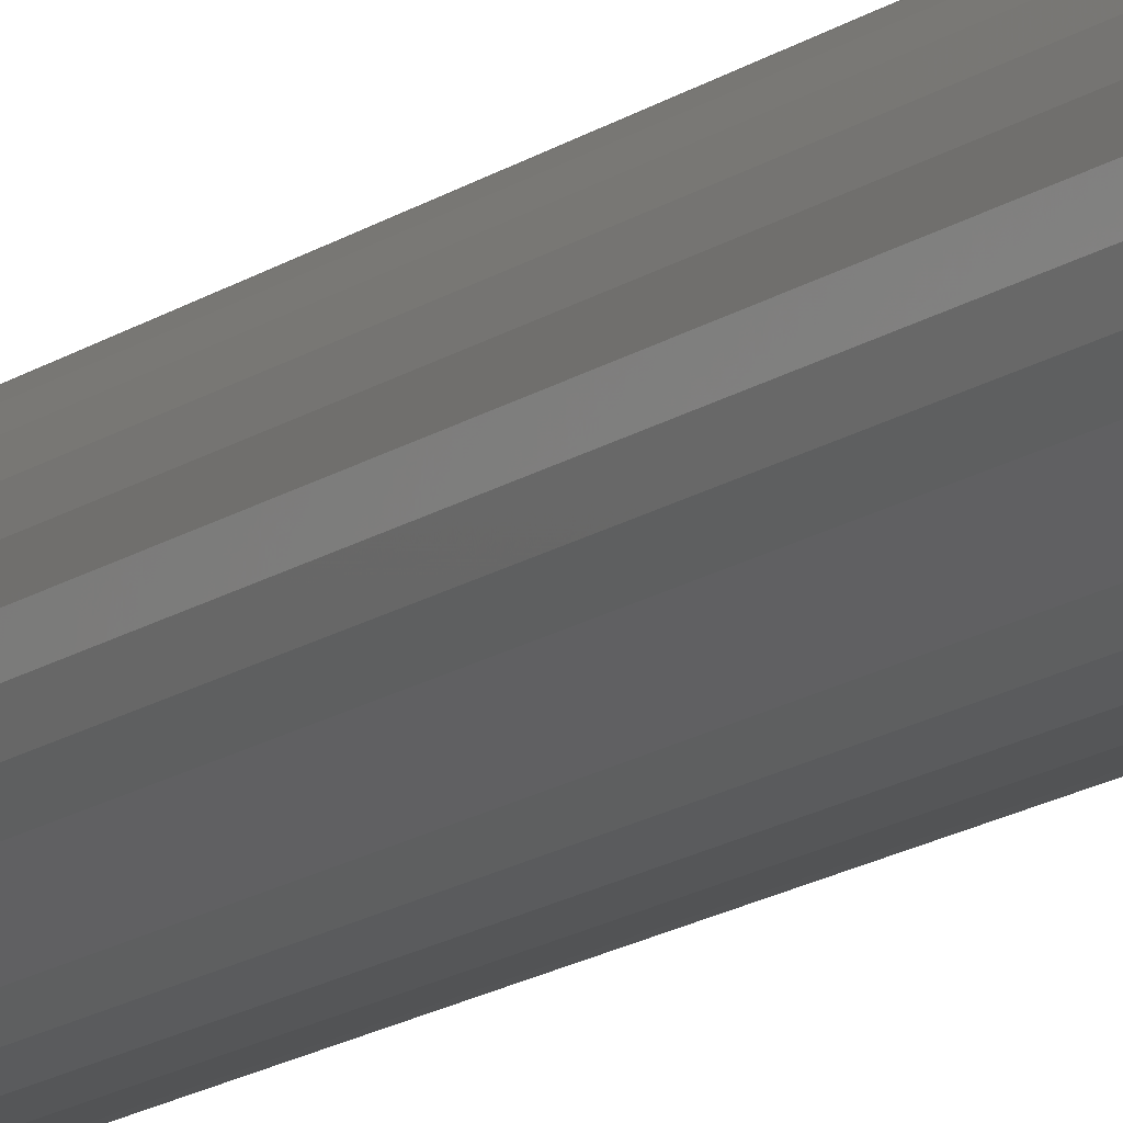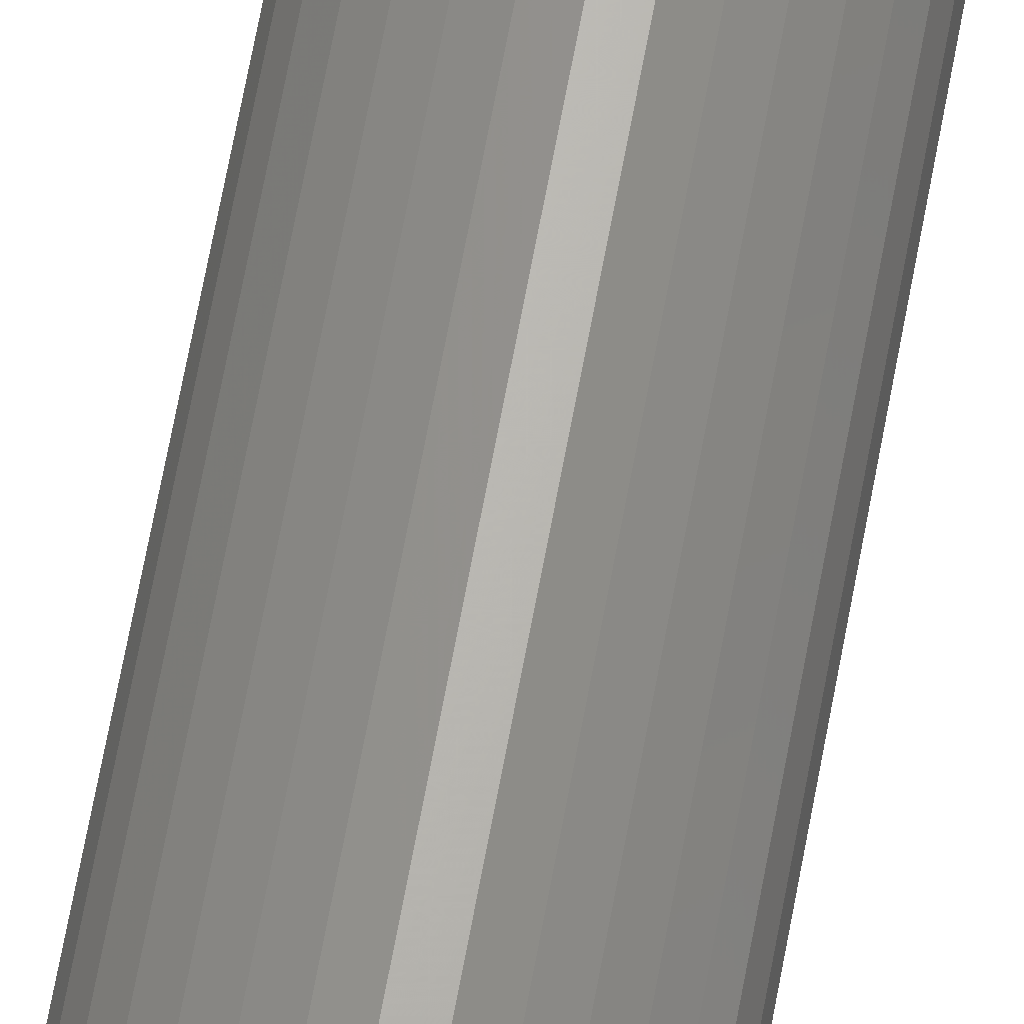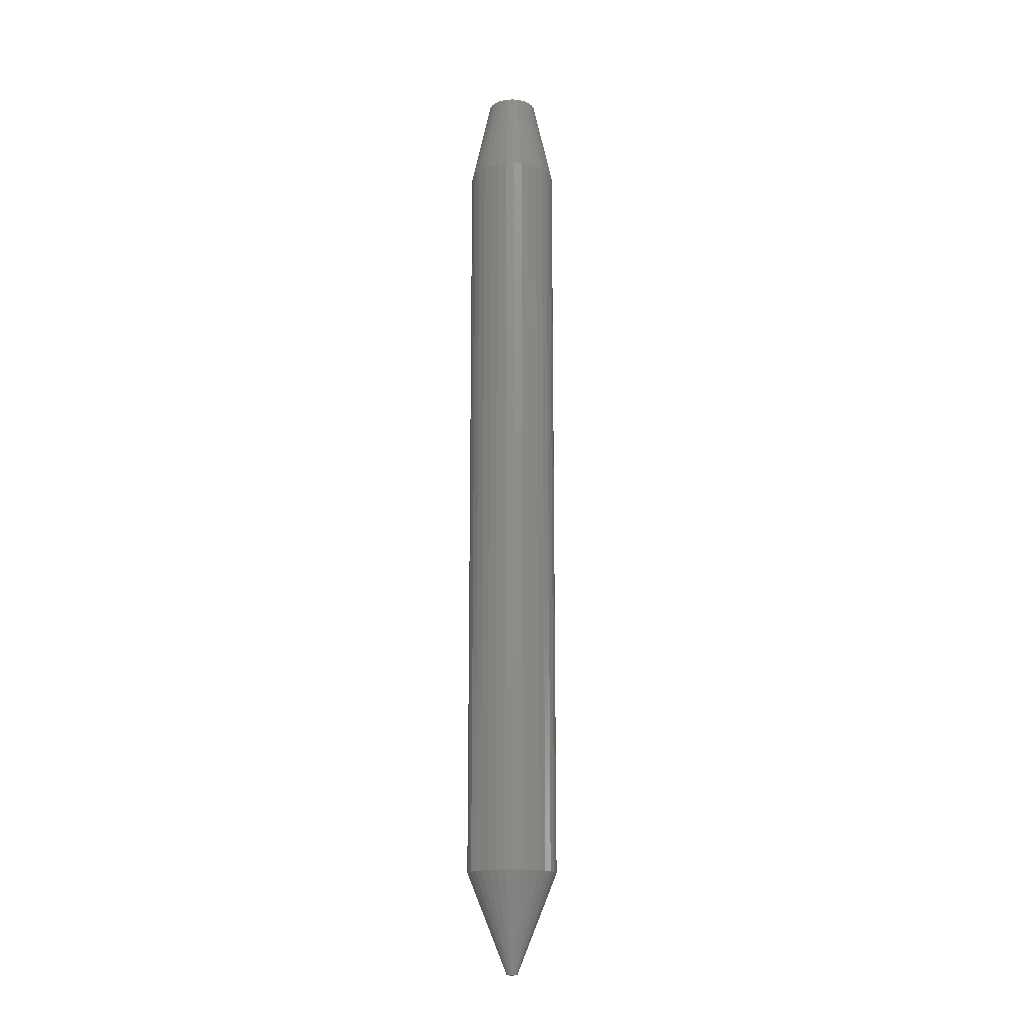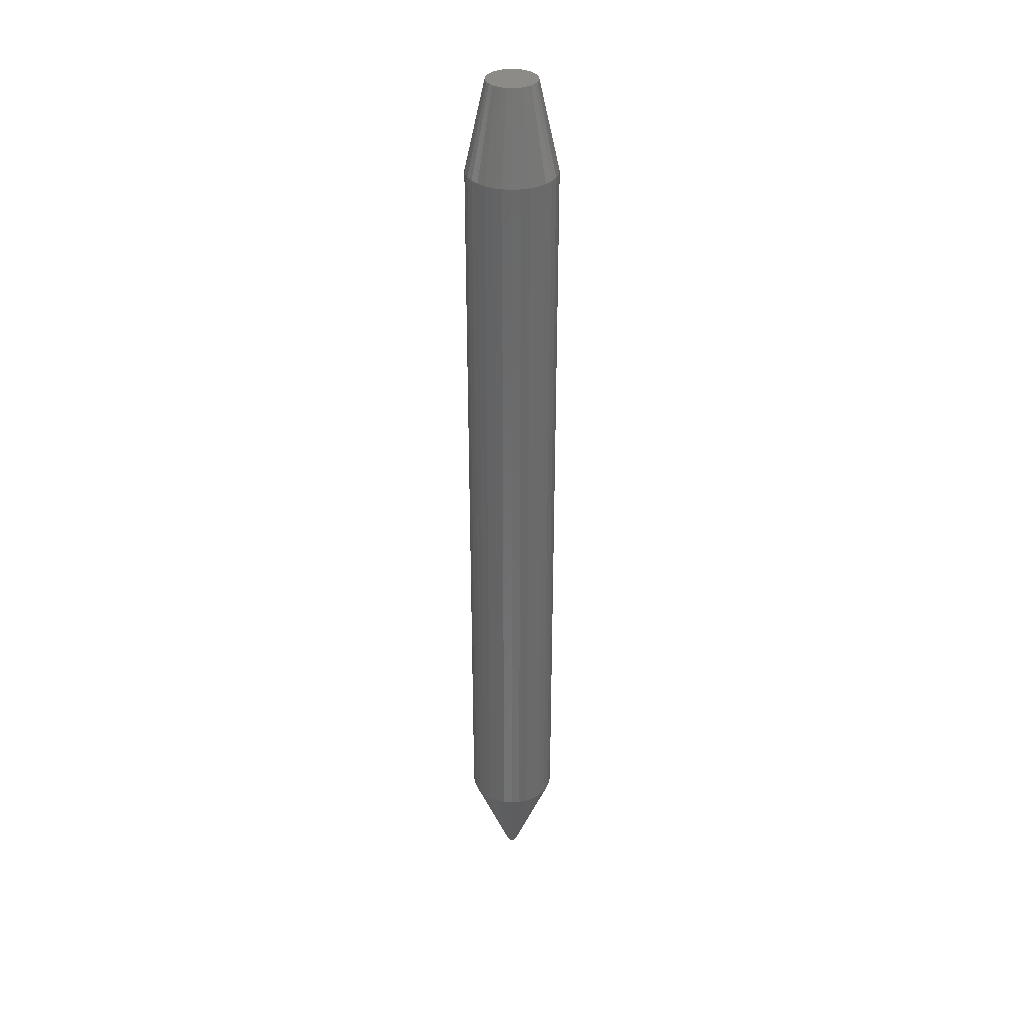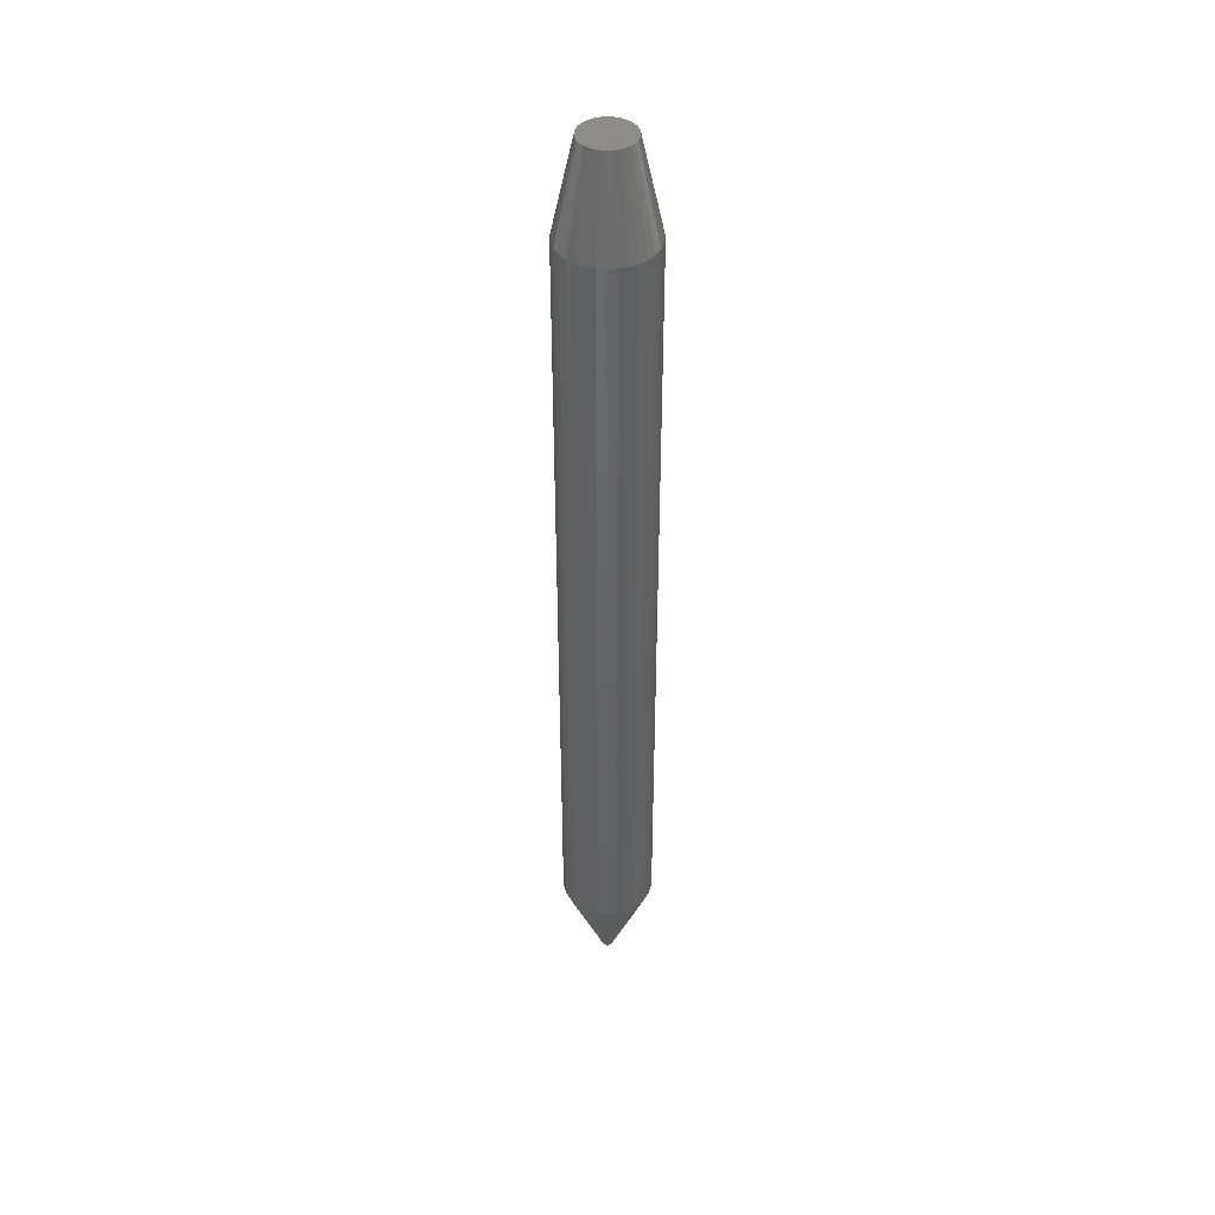
<metadata>
{"format":"stl","ext":"stl","renderer":"f3d","projection":"perspective","resolution":1024,"background":"white","views":[{"elev":-13.0,"azim":-30.4,"up":"+Y"},{"elev":65.1,"azim":10.3,"up":"+Y"},{"elev":-16.2,"azim":76.3,"up":"+Z"},{"elev":34.0,"azim":-78.1,"up":"+Z"},{"elev":42.5,"azim":-156.9,"up":"+Z"}]}
</metadata>
<code>
# stl→obj: 110 verts, 216 faces
v 0.03183 -8.641e-18 0.07812
v 0.03183 -8.641e-18 0.6797
v 0.03115 -0.006883 0.07812
v 0.03115 -0.006883 0.6797
v 0.02914 -0.0135 0.07812
v 0.02914 -0.0135 0.6797
v 0.02588 -0.0196 0.07812
v 0.02588 -0.0196 0.6797
v 0.02149 -0.02495 0.07812
v 0.02149 -0.02495 0.6797
v 0.01615 -0.02933 0.07812
v 0.01615 -0.02933 0.6797
v 0.01005 -0.03259 0.07812
v 0.01005 -0.03259 0.6797
v 0.003429 -0.0346 0.07812
v 0.003429 -0.0346 0.6797
v -0.003454 -0.03528 0.07812
v -0.003454 -0.03528 0.6797
v -0.01034 -0.0346 0.07812
v -0.01034 -0.0346 0.6797
v -0.01695 -0.03259 0.07812
v -0.01695 -0.03259 0.6797
v -0.02305 -0.02933 0.07812
v -0.02305 -0.02933 0.6797
v -0.0284 -0.02495 0.07812
v -0.0284 -0.02495 0.6797
v -0.03279 -0.0196 0.07812
v -0.03279 -0.0196 0.6797
v -0.03605 -0.0135 0.07812
v -0.03605 -0.0135 0.6797
v -0.03806 -0.006883 0.07812
v -0.03806 -0.006883 0.6797
v -0.03873 4.32e-18 0.07812
v -0.03873 4.32e-18 0.6797
v -0.03806 0.006883 0.07812
v -0.03806 0.006883 0.6797
v -0.03605 0.0135 0.07812
v -0.03605 0.0135 0.6797
v -0.03279 0.0196 0.07812
v -0.03279 0.0196 0.6797
v -0.0284 0.02495 0.07812
v -0.0284 0.02495 0.6797
v -0.02305 0.02933 0.07812
v -0.02305 0.02933 0.6797
v -0.01695 0.03259 0.07812
v -0.01695 0.03259 0.6797
v -0.01034 0.0346 0.07812
v -0.01034 0.0346 0.6797
v -0.003454 0.03528 0.07812
v -0.003454 0.03528 0.6797
v 0.003429 0.0346 0.07812
v 0.003429 0.0346 0.6797
v 0.01005 0.03259 0.07812
v 0.01005 0.03259 0.6797
v 0.01615 0.02933 0.07812
v 0.01615 0.02933 0.6797
v 0.02149 0.02495 0.07812
v 0.02149 0.02495 0.6797
v 0.02588 0.0196 0.07812
v 0.02588 0.0196 0.6797
v 0.02914 0.0135 0.07812
v 0.02914 0.0135 0.6797
v 0.03115 0.006883 0.07812
v 0.03115 0.006883 0.6797
v 0.0005757 7.489e-19 0
v 0.0001766 -0.001748 0
v -0.007084 -0.001748 0
v -0.007484 -2.876e-10 0
v 0.0001766 0.001748 0
v -0.007084 0.001748 0
v -0.005966 0.00315 0
v -0.004351 0.003929 0
v -0.002557 0.003929 0
v -0.0009415 0.00315 0
v -0.0009415 -0.00315 0
v -0.002557 -0.003929 0
v -0.004351 -0.003929 0
v -0.005966 -0.00315 0
v -0.003454 0.01965 0.75
v -0.007288 0.01928 0.75
v -0.01098 0.01816 0.75
v 0.0003805 0.01928 0.75
v 0.004068 0.01816 0.75
v -0.01437 0.01634 0.75
v 0.007466 0.01634 0.75
v -0.01735 0.0139 0.75
v 0.01044 0.0139 0.75
v -0.0198 0.01092 0.75
v 0.01289 0.01092 0.75
v -0.02161 0.007521 0.75
v 0.0147 0.007521 0.75
v -0.02273 0.003834 0.75
v 0.01582 0.003834 0.75
v 0.01582 -0.003834 0.75
v -0.02161 -0.007521 0.75
v 0.0147 -0.007521 0.75
v -0.0198 -0.01092 0.75
v 0.01289 -0.01092 0.75
v -0.01735 -0.0139 0.75
v 0.01044 -0.0139 0.75
v -0.01437 -0.01634 0.75
v 0.007466 -0.01634 0.75
v -0.01098 -0.01816 0.75
v 0.004068 -0.01816 0.75
v -0.007288 -0.01928 0.75
v -0.003454 -0.01965 0.75
v 0.0003805 -0.01928 0.75
v 0.0162 -1.102e-17 0.75
v -0.02311 1.382e-09 0.75
v -0.02273 -0.003834 0.75
f 1 2 3
f 3 2 4
f 3 4 5
f 5 4 6
f 5 6 7
f 7 6 8
f 7 8 9
f 9 8 10
f 9 10 11
f 11 10 12
f 11 12 13
f 13 12 14
f 13 14 15
f 15 14 16
f 15 16 17
f 17 16 18
f 17 18 19
f 19 18 20
f 19 20 21
f 21 20 22
f 21 22 23
f 23 22 24
f 23 24 25
f 25 24 26
f 25 26 27
f 27 26 28
f 27 28 29
f 29 28 30
f 29 30 31
f 31 30 32
f 31 32 33
f 33 32 34
f 33 34 35
f 35 34 36
f 35 36 37
f 37 36 38
f 37 38 39
f 39 38 40
f 39 40 41
f 41 40 42
f 41 42 43
f 43 42 44
f 43 44 45
f 45 44 46
f 45 46 47
f 47 46 48
f 47 48 49
f 49 48 50
f 49 50 51
f 51 50 52
f 51 52 53
f 53 52 54
f 53 54 55
f 55 54 56
f 55 56 57
f 57 56 58
f 57 58 59
f 59 58 60
f 59 60 61
f 61 60 62
f 61 62 63
f 63 62 64
f 63 64 1
f 1 64 2
f 65 66 67
f 65 67 68
f 65 68 69
f 70 71 72
f 70 72 73
f 70 73 74
f 70 74 69
f 70 69 68
f 66 75 76
f 66 76 77
f 66 77 78
f 66 78 67
f 65 63 1
f 65 69 63
f 69 61 63
f 61 69 59
f 74 57 59
f 74 59 69
f 57 74 55
f 73 53 55
f 73 55 74
f 53 73 51
f 72 49 51
f 72 51 73
f 49 72 47
f 72 71 45
f 45 47 72
f 45 71 43
f 71 70 41
f 41 43 71
f 41 70 39
f 37 39 70
f 68 33 35
f 68 35 37
f 68 37 70
f 68 31 33
f 68 67 31
f 67 29 31
f 29 67 27
f 78 25 27
f 78 27 67
f 25 78 23
f 77 21 23
f 77 23 78
f 21 77 19
f 76 17 19
f 76 19 77
f 17 76 15
f 76 75 13
f 13 15 76
f 13 75 11
f 75 66 9
f 9 11 75
f 9 66 7
f 5 7 66
f 65 1 3
f 65 3 5
f 65 5 66
f 79 80 81
f 82 79 81
f 82 81 83
f 83 81 84
f 83 84 85
f 85 84 86
f 85 86 87
f 87 86 88
f 87 88 89
f 89 88 90
f 89 90 91
f 91 90 92
f 91 92 93
f 94 95 96
f 96 95 97
f 96 97 98
f 98 97 99
f 98 99 100
f 100 99 101
f 100 101 102
f 102 101 103
f 102 103 104
f 104 103 105
f 104 105 106
f 104 106 107
f 93 92 108
f 108 92 109
f 108 109 94
f 94 109 110
f 94 110 95
f 18 105 20
f 20 105 103
f 20 103 22
f 22 103 101
f 22 101 24
f 24 101 99
f 24 99 26
f 26 99 97
f 26 97 28
f 28 97 95
f 28 95 30
f 30 95 110
f 30 110 32
f 32 110 109
f 32 109 34
f 105 18 106
f 106 18 16
f 106 16 107
f 107 16 14
f 107 14 104
f 104 14 12
f 104 12 102
f 102 12 10
f 102 10 100
f 100 10 8
f 100 8 98
f 98 8 6
f 98 6 96
f 96 6 4
f 96 4 94
f 94 4 2
f 94 2 108
f 50 82 52
f 52 82 83
f 52 83 54
f 54 83 85
f 54 85 56
f 56 85 87
f 56 87 58
f 58 87 89
f 58 89 60
f 60 89 91
f 60 91 62
f 62 91 93
f 62 93 64
f 64 93 108
f 64 108 2
f 82 50 79
f 79 50 48
f 79 48 80
f 80 48 46
f 80 46 81
f 81 46 44
f 81 44 84
f 84 44 42
f 84 42 86
f 86 42 40
f 86 40 88
f 88 40 38
f 88 38 90
f 90 38 36
f 90 36 92
f 92 36 34
f 92 34 109

</code>
